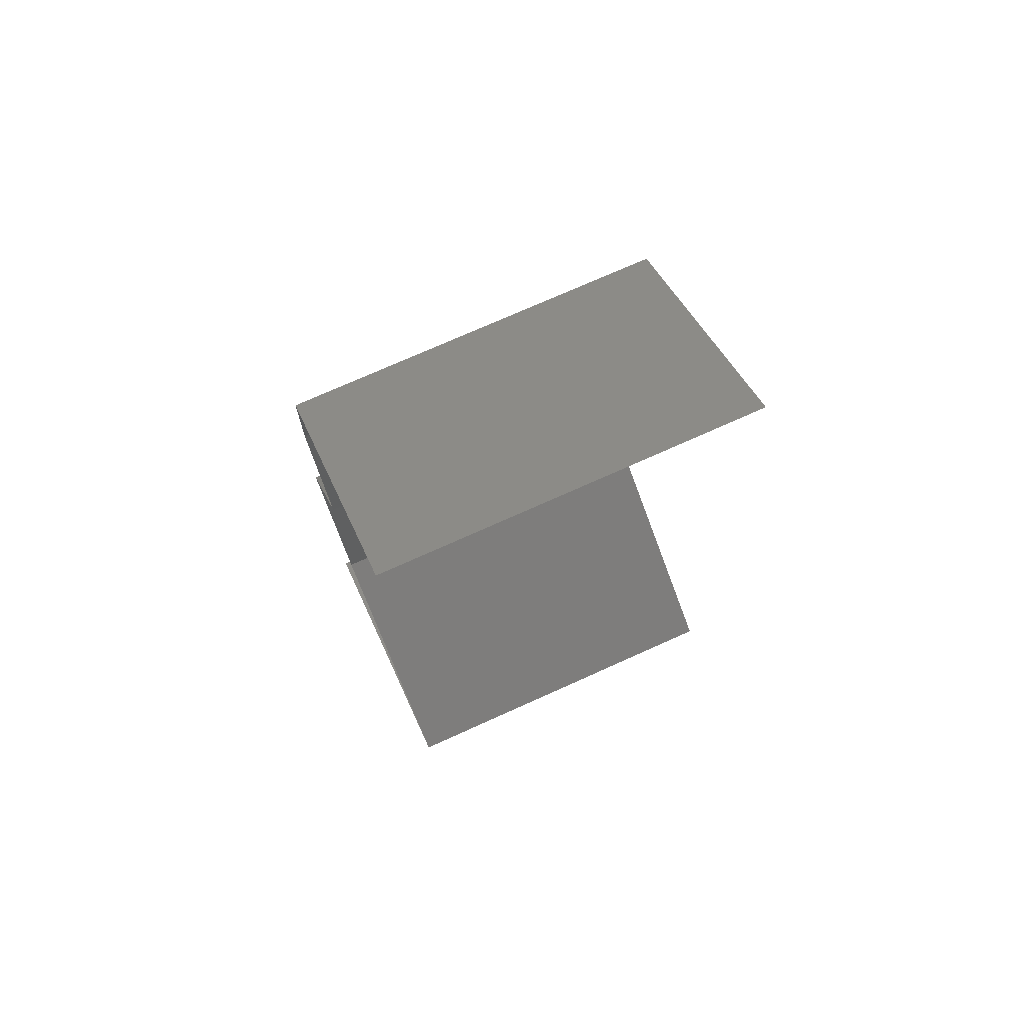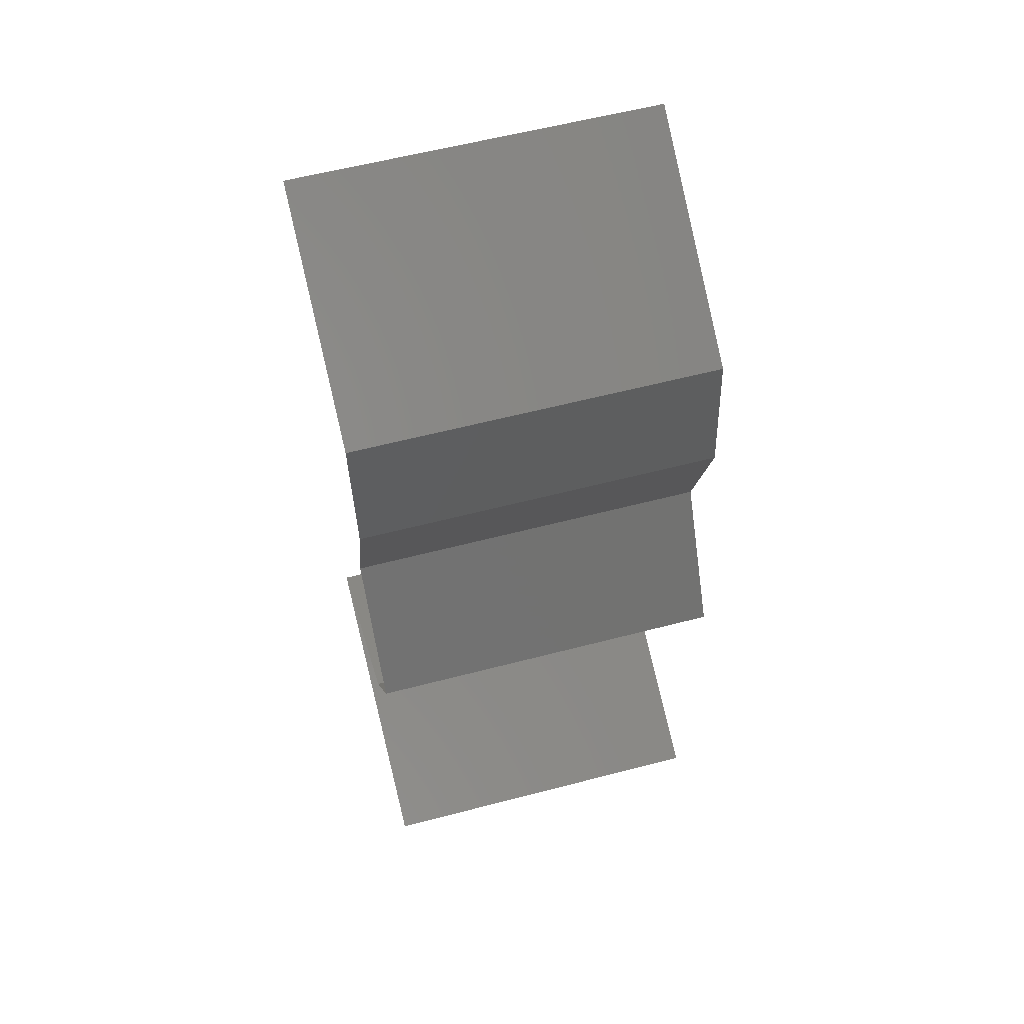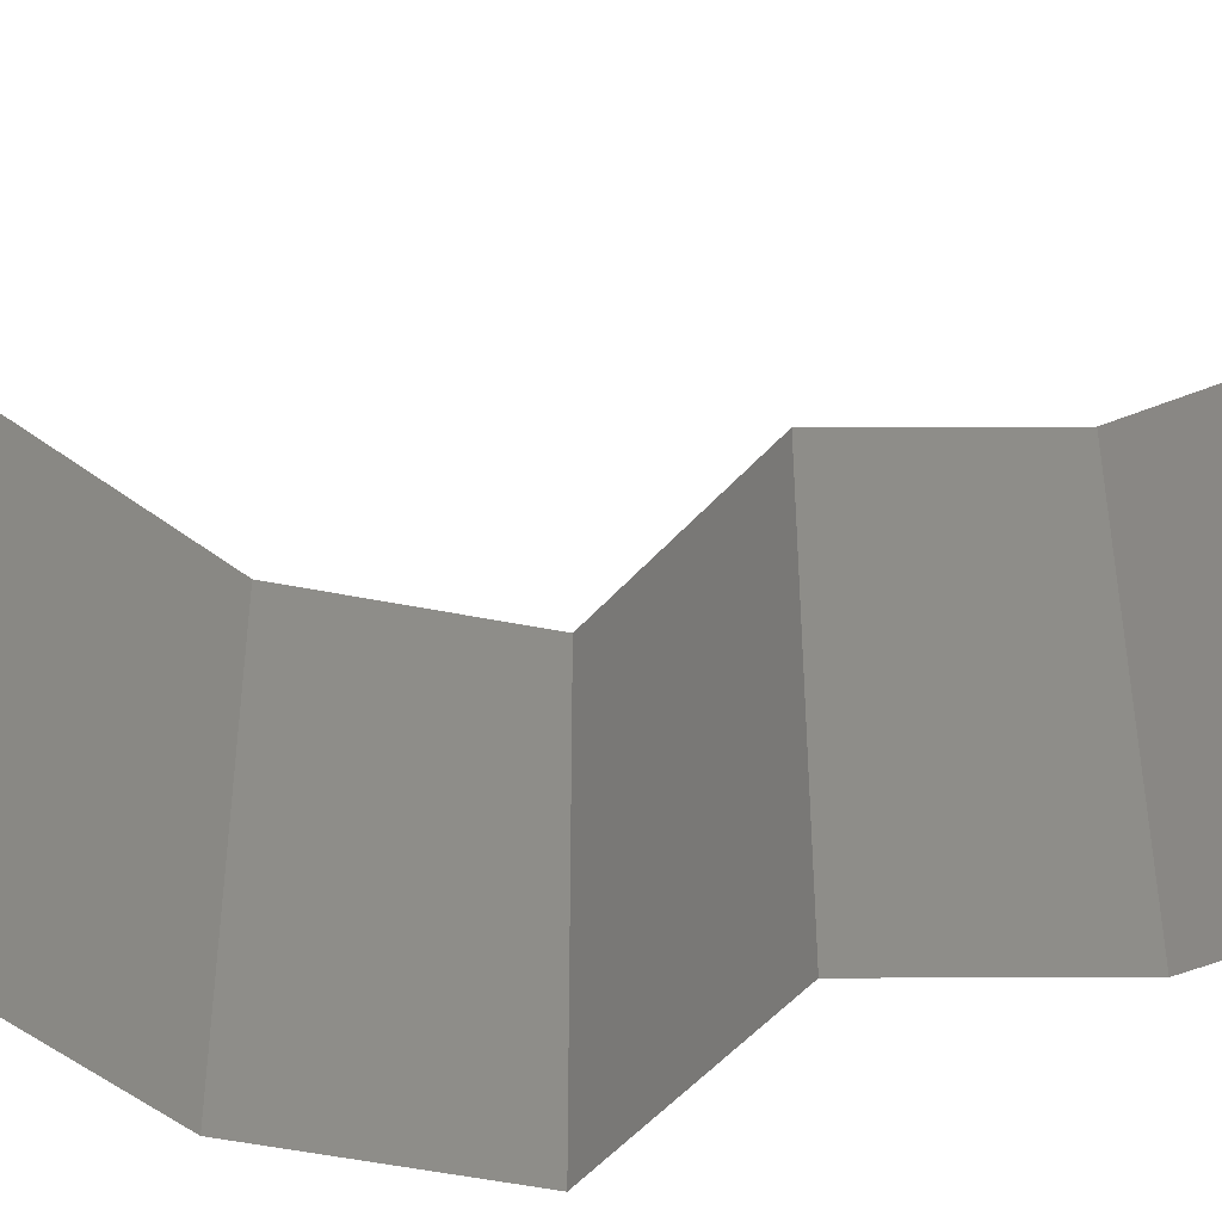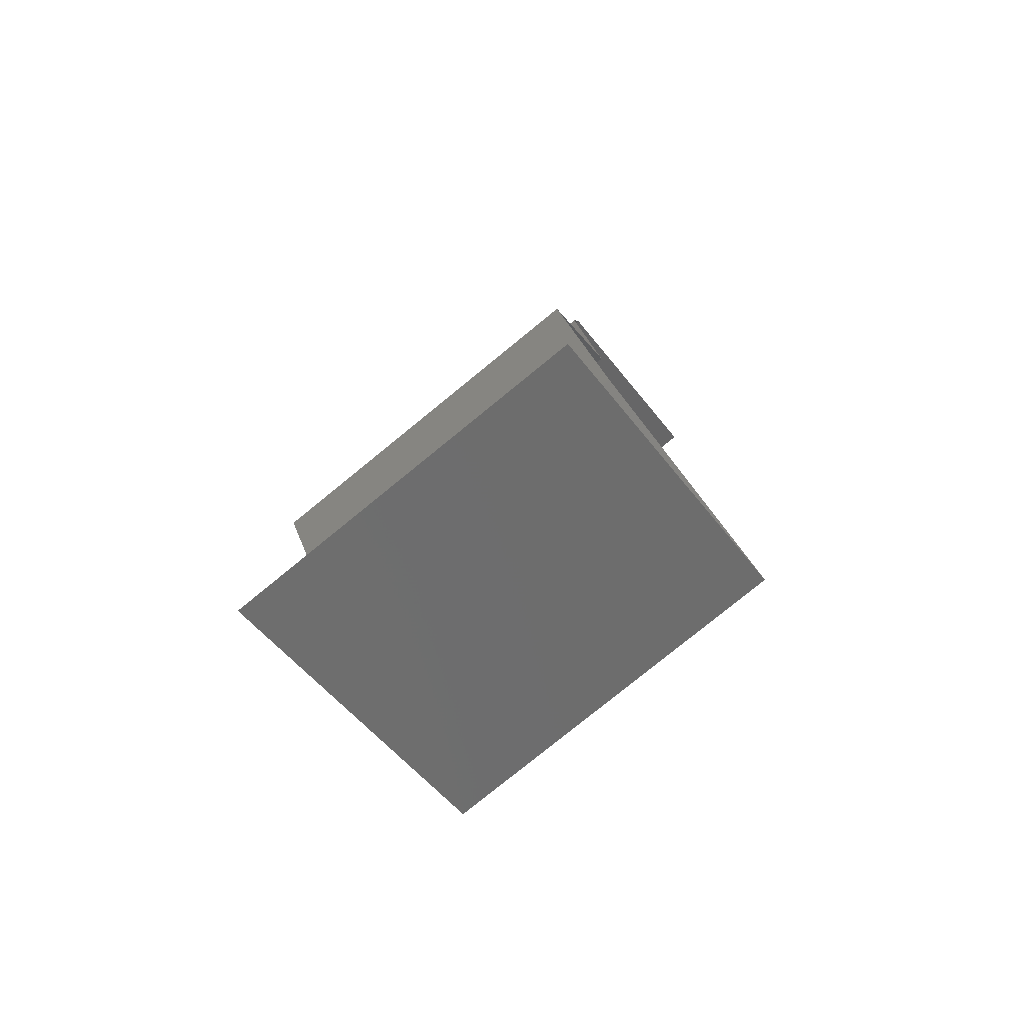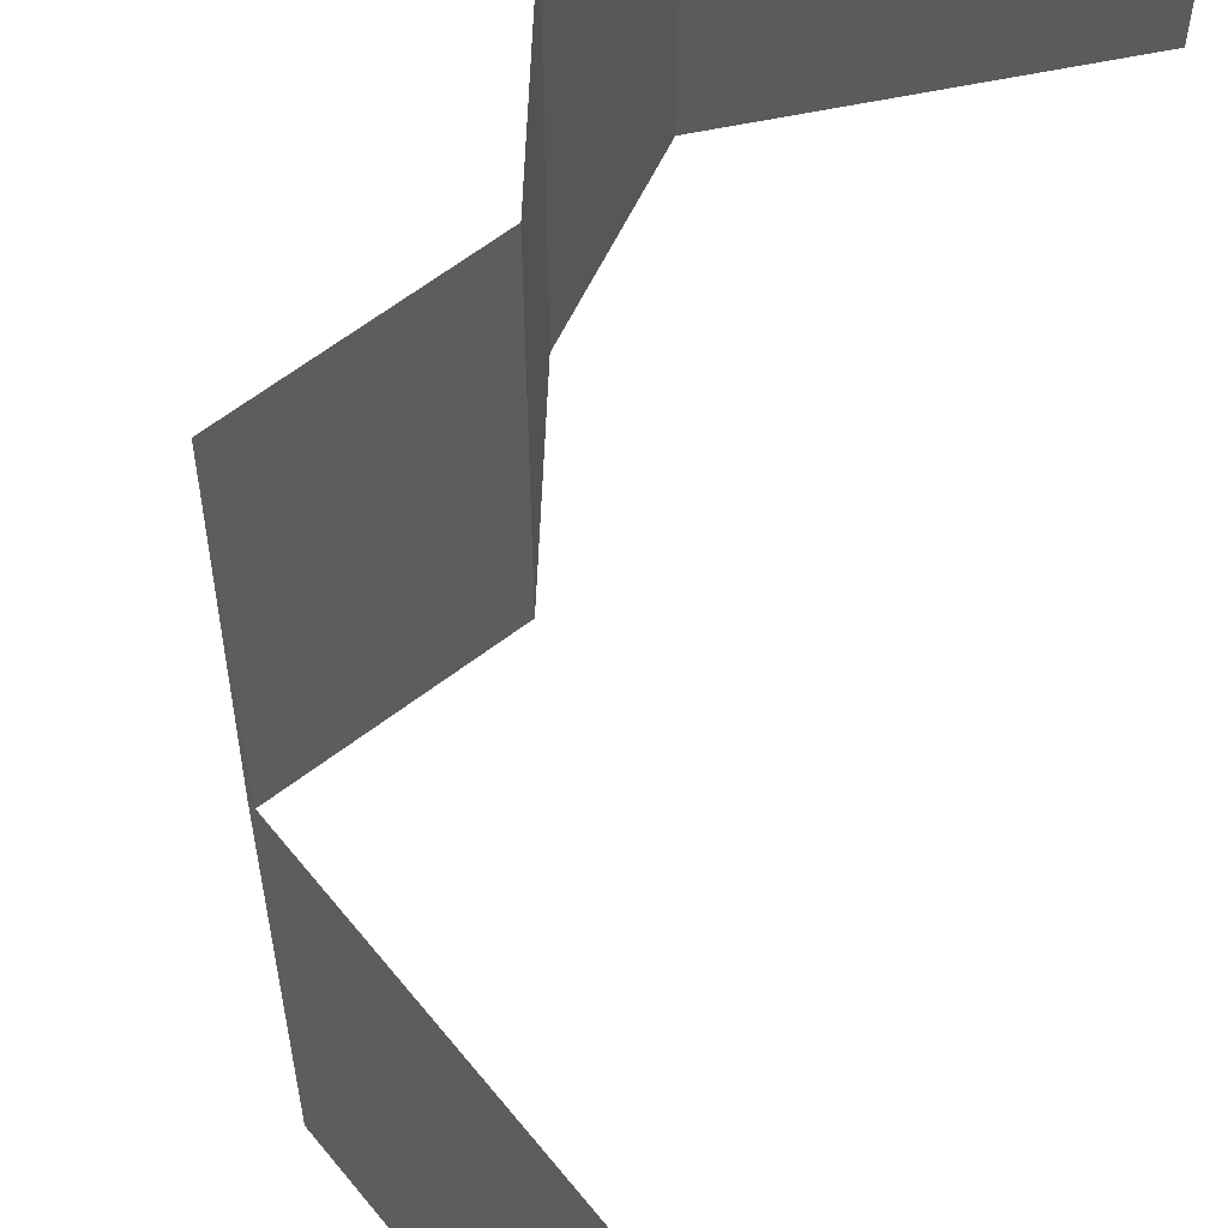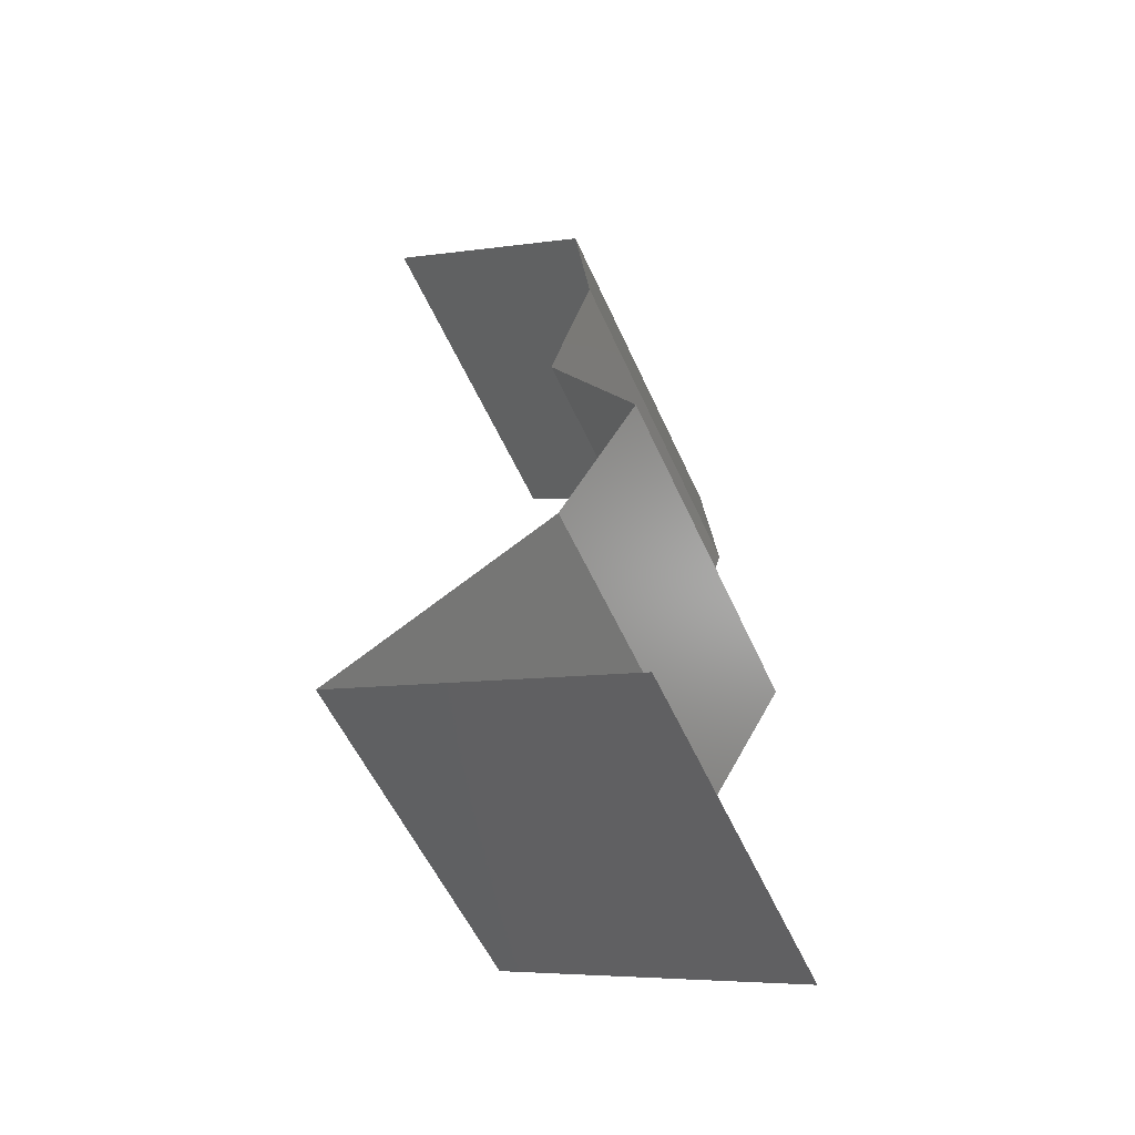
<metadata>
{"format":"stl","ext":"stl","renderer":"f3d","projection":"perspective","resolution":1024,"background":"white","views":[{"elev":73.8,"azim":65.8,"up":"+Y"},{"elev":59.4,"azim":-105.0,"up":"+Y"},{"elev":-50.8,"azim":107.7,"up":"+Z"},{"elev":-79.3,"azim":-50.9,"up":"+Y"},{"elev":64.6,"azim":20.1,"up":"+Z"},{"elev":-55.3,"azim":-156.1,"up":"+Y"}]}
</metadata>
<code>
# stl→obj: 52 verts, 78 faces
v 0.03661 0.05847 0.02
v 0.03661 0.05847 0.01
v 0.03243 0.05591 0.015
v 0.02467 0.05116 0
v 0.02467 0.05116 0.01
v 0.02885 0.05372 0.005
v 0.03661 0.05847 0
v 0.03267 0.05606 0.005
v 0.02467 0.05116 0.02
v 0.02861 0.05357 0.015
v 0.03064 0.05482 0.02
v 0.03064 0.05482 0
v 0.03064 0.05482 0.01
v 0.02383 0.04385 0.01
v 0.02425 0.04751 0.005
v 0.02383 0.04385 0.02
v 0.02425 0.04751 0.015
v 0.02383 0.04385 0
v 0.02614 0.03654 0
v 0.02614 0.03654 0.01
v 0.02498 0.0402 0.005
v 0.02498 0.0402 0.015
v 0.02614 0.03654 0.02
v 0.02379 0.03289 0.015
v 0.02144 0.02923 0
v 0.02144 0.02923 0.01
v 0.02379 0.03289 0.005
v 0.02144 0.02923 0.02
v 0.02355 0.02558 0.015
v 0.02566 0.02193 0
v 0.02566 0.02193 0.01
v 0.02355 0.02558 0.005
v 0.02566 0.02193 0.02
v 0.03785 0.01462 0
v 0.03785 0.01462 0.01
v 0.03358 0.01718 0.005
v 0.02993 0.01937 0.015
v 0.02968 0.01951 0.005
v 0.03785 0.01462 0.02
v 0.03383 0.01703 0.015
v 0.03176 0.01827 0.02
v 0.03176 0.01827 0
v 0.03176 0.01827 0.01
v 0.02138 0.007309 0.02
v 0.02962 0.01096 0.02
v 0.02827 0.01037 0.01226
v 0.02138 0.007309 0.01
v 0.03216 0.01209 0.006553
v 0.02962 0.01096 0
v 0.03358 0.01272 0.01478
v 0.02138 0.007309 0
v 0.02656 0.009608 0.005763
f 1 2 3
f 4 5 6
f 2 7 8
f 5 9 10
f 11 1 3
f 12 4 6
f 9 11 10
f 7 12 8
f 11 3 10
f 12 6 8
f 8 6 13
f 10 3 13
f 2 8 13
f 3 2 13
f 6 5 13
f 5 10 13
f 14 5 15
f 16 9 17
f 5 14 17
f 4 18 15
f 5 4 15
f 9 5 17
f 18 14 15
f 14 16 17
f 19 20 21
f 16 14 22
f 14 18 21
f 20 23 22
f 20 14 21
f 14 20 22
f 18 19 21
f 23 16 22
f 23 20 24
f 25 26 27
f 20 19 27
f 26 28 24
f 26 20 27
f 20 26 24
f 19 25 27
f 28 23 24
f 28 26 29
f 30 31 32
f 26 25 32
f 31 33 29
f 25 30 32
f 33 28 29
f 26 31 29
f 31 26 32
f 34 35 36
f 33 31 37
f 31 30 38
f 35 39 40
f 41 33 37
f 42 34 36
f 30 42 38
f 39 41 40
f 42 36 38
f 41 37 40
f 40 37 43
f 38 36 43
f 35 40 43
f 36 35 43
f 37 31 43
f 31 38 43
f 44 45 46
f 47 44 46
f 35 34 48
f 34 49 48
f 39 35 50
f 51 47 52
f 45 39 50
f 49 51 52
f 48 46 50
f 35 48 50
f 52 46 48
f 52 47 46
f 46 45 50
f 49 52 48

</code>
